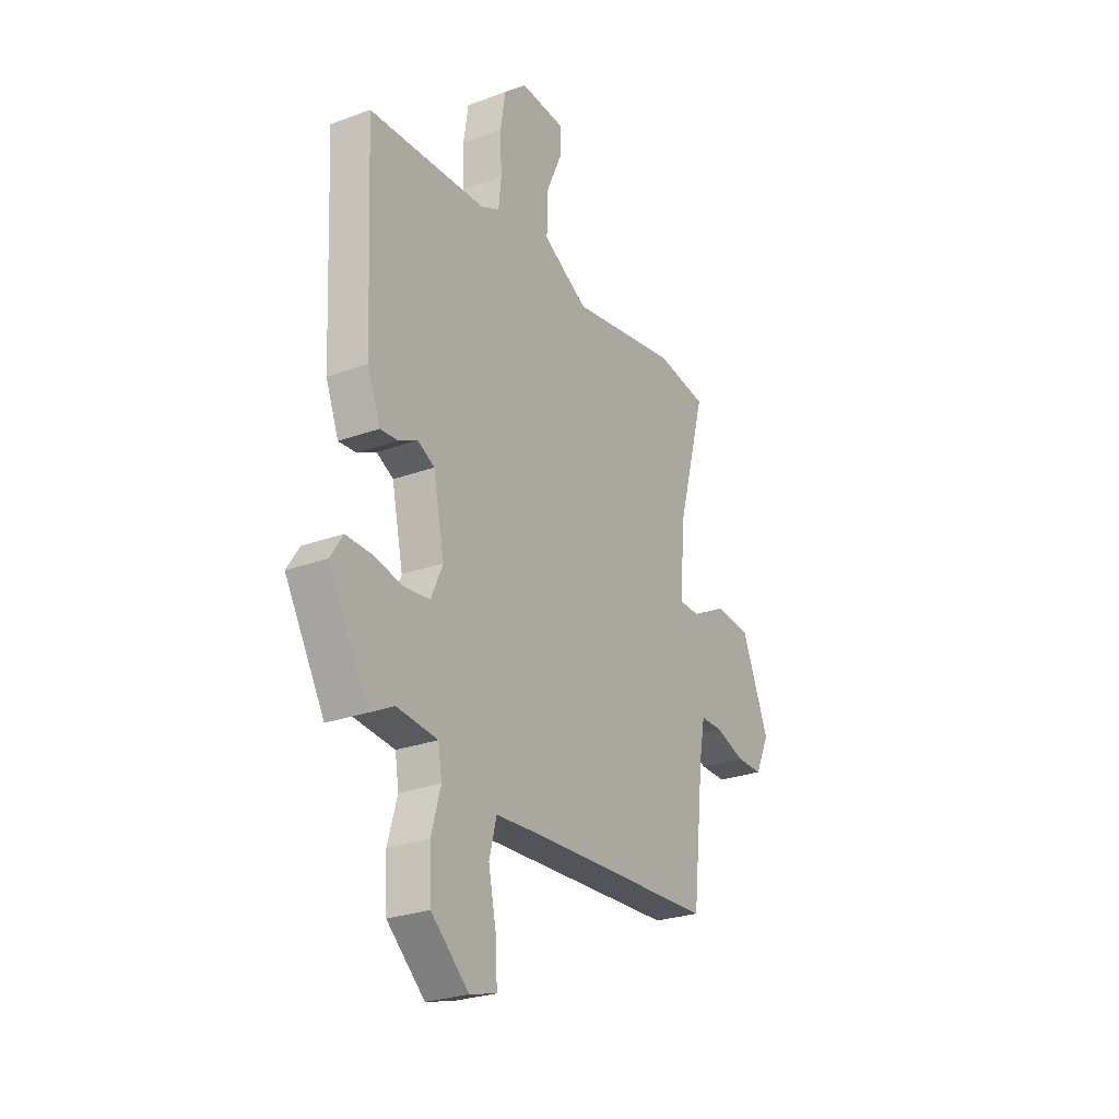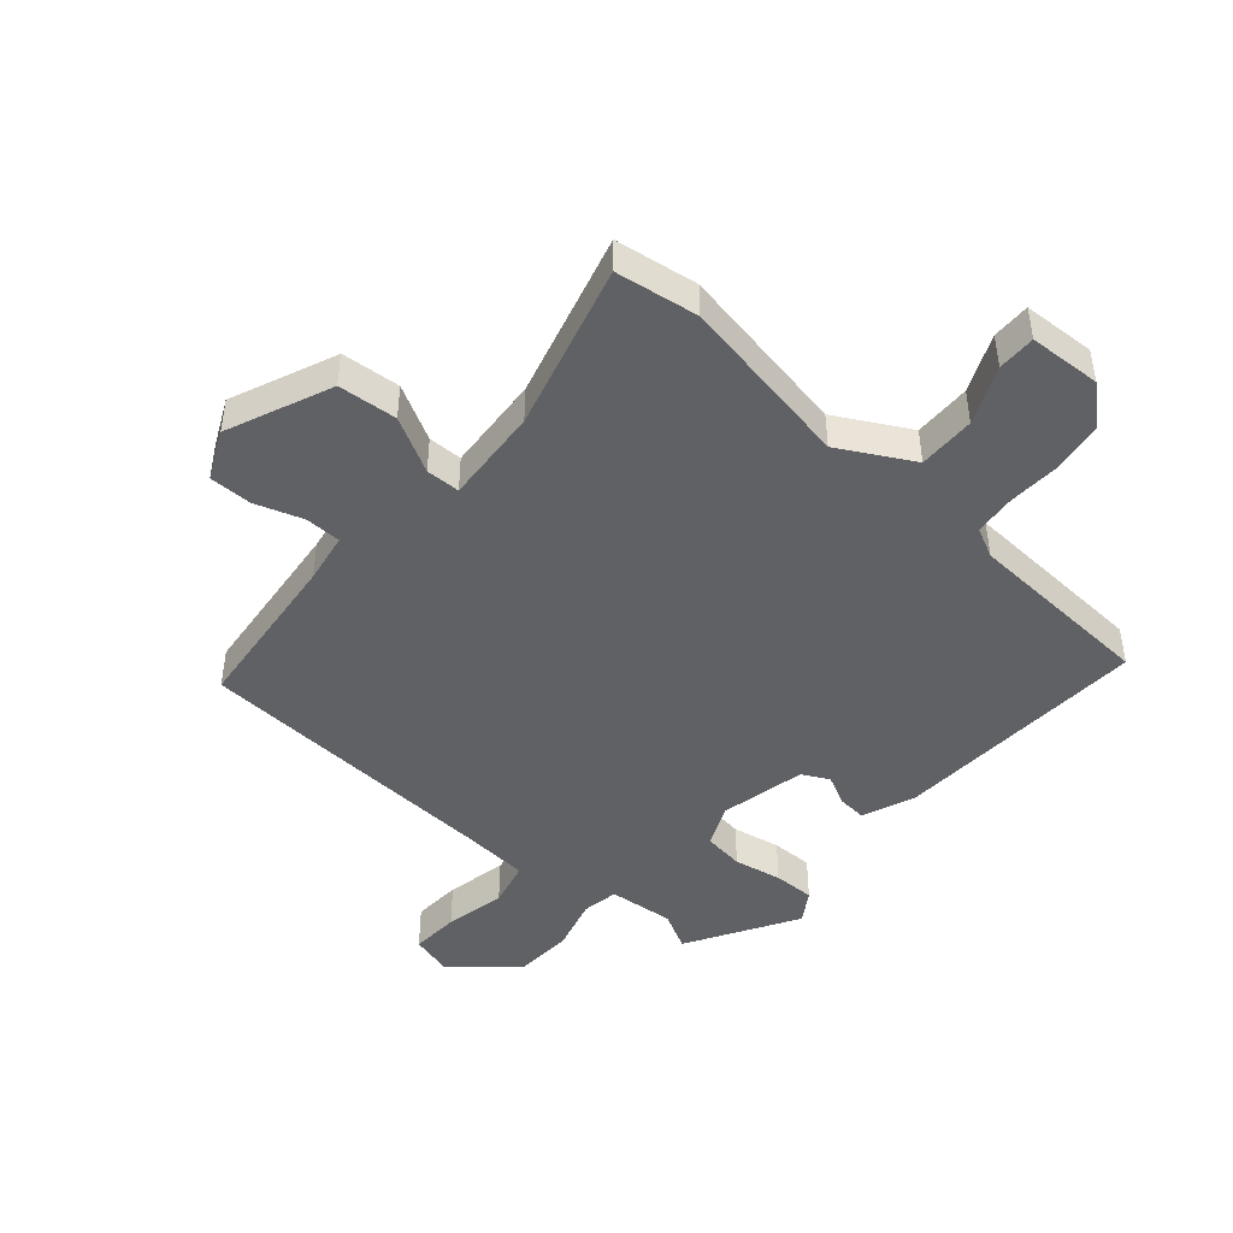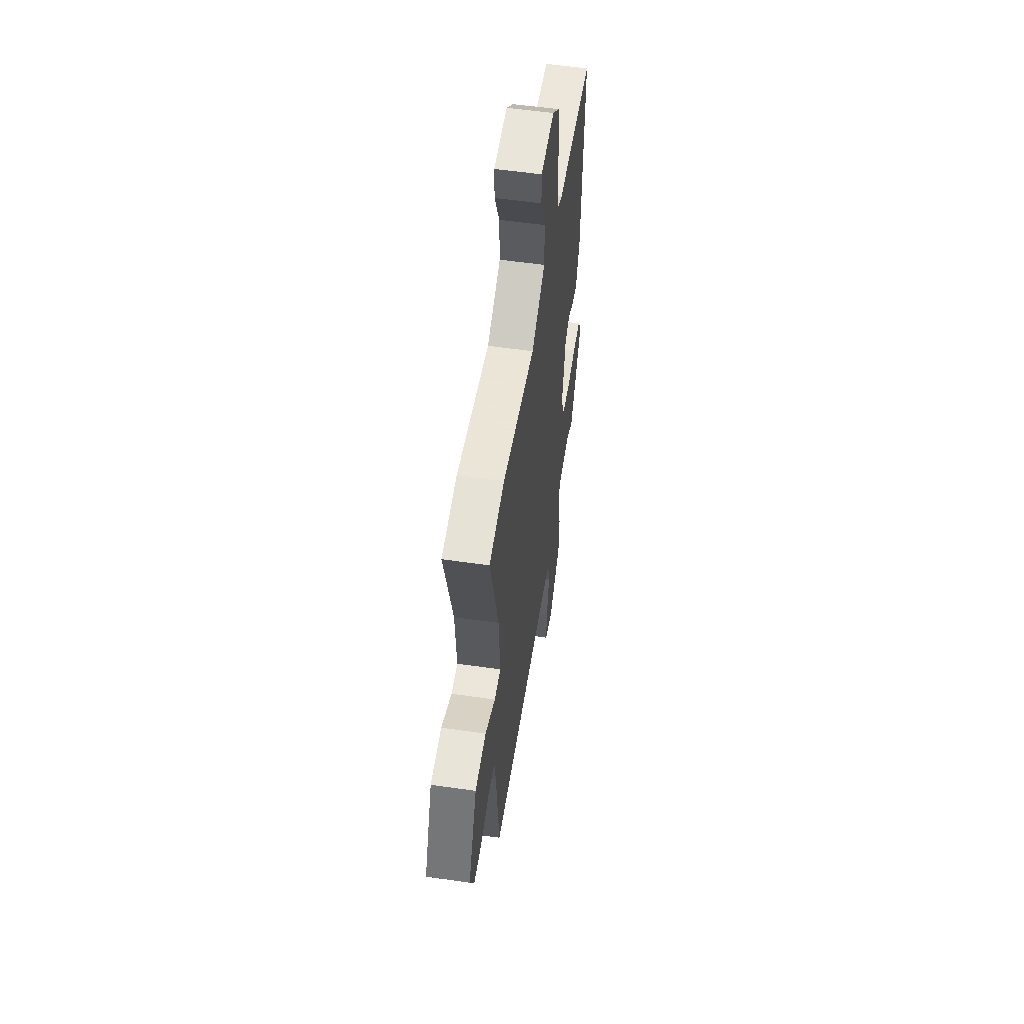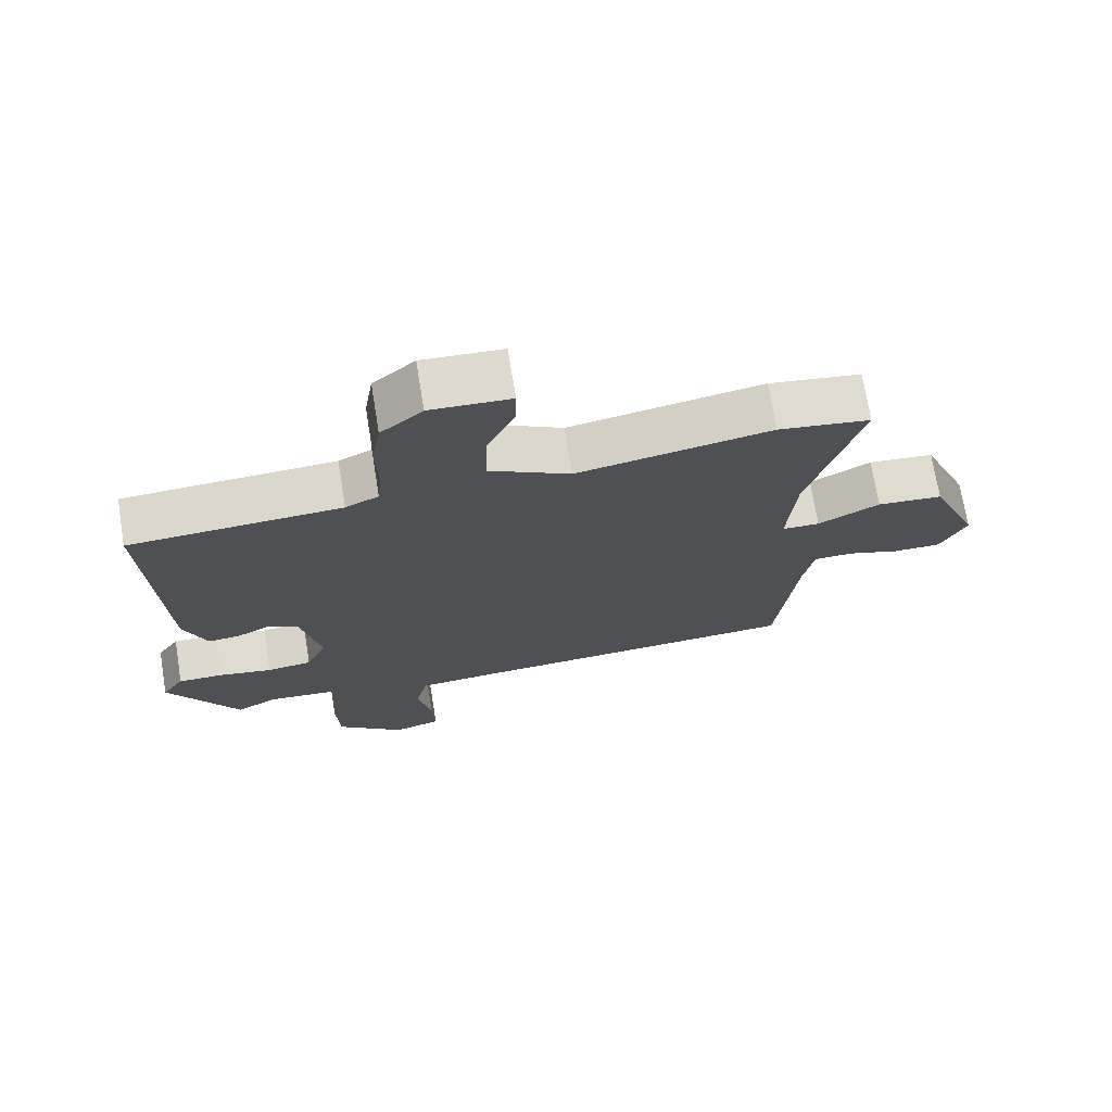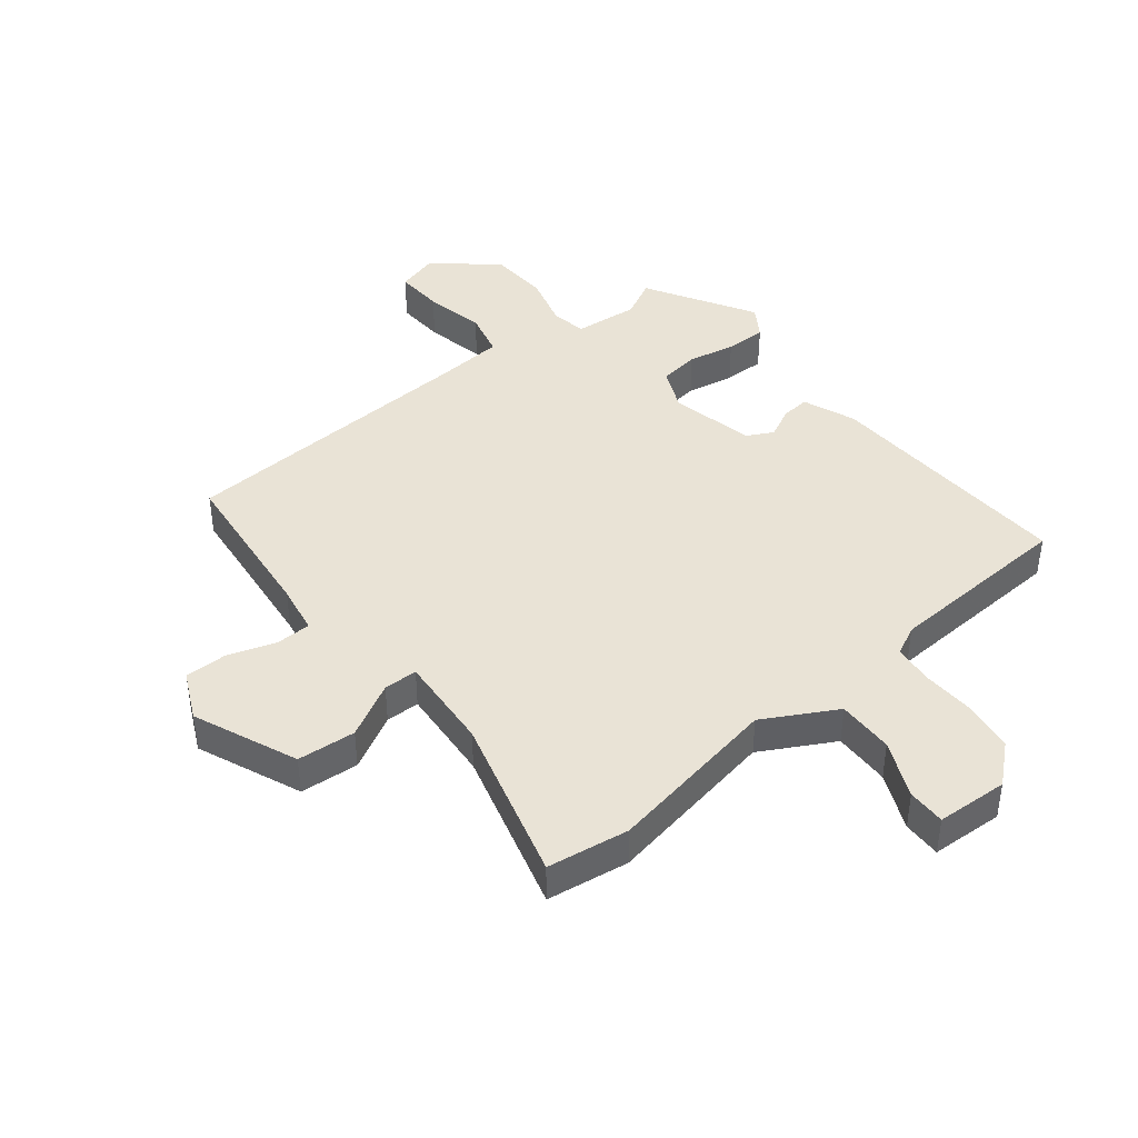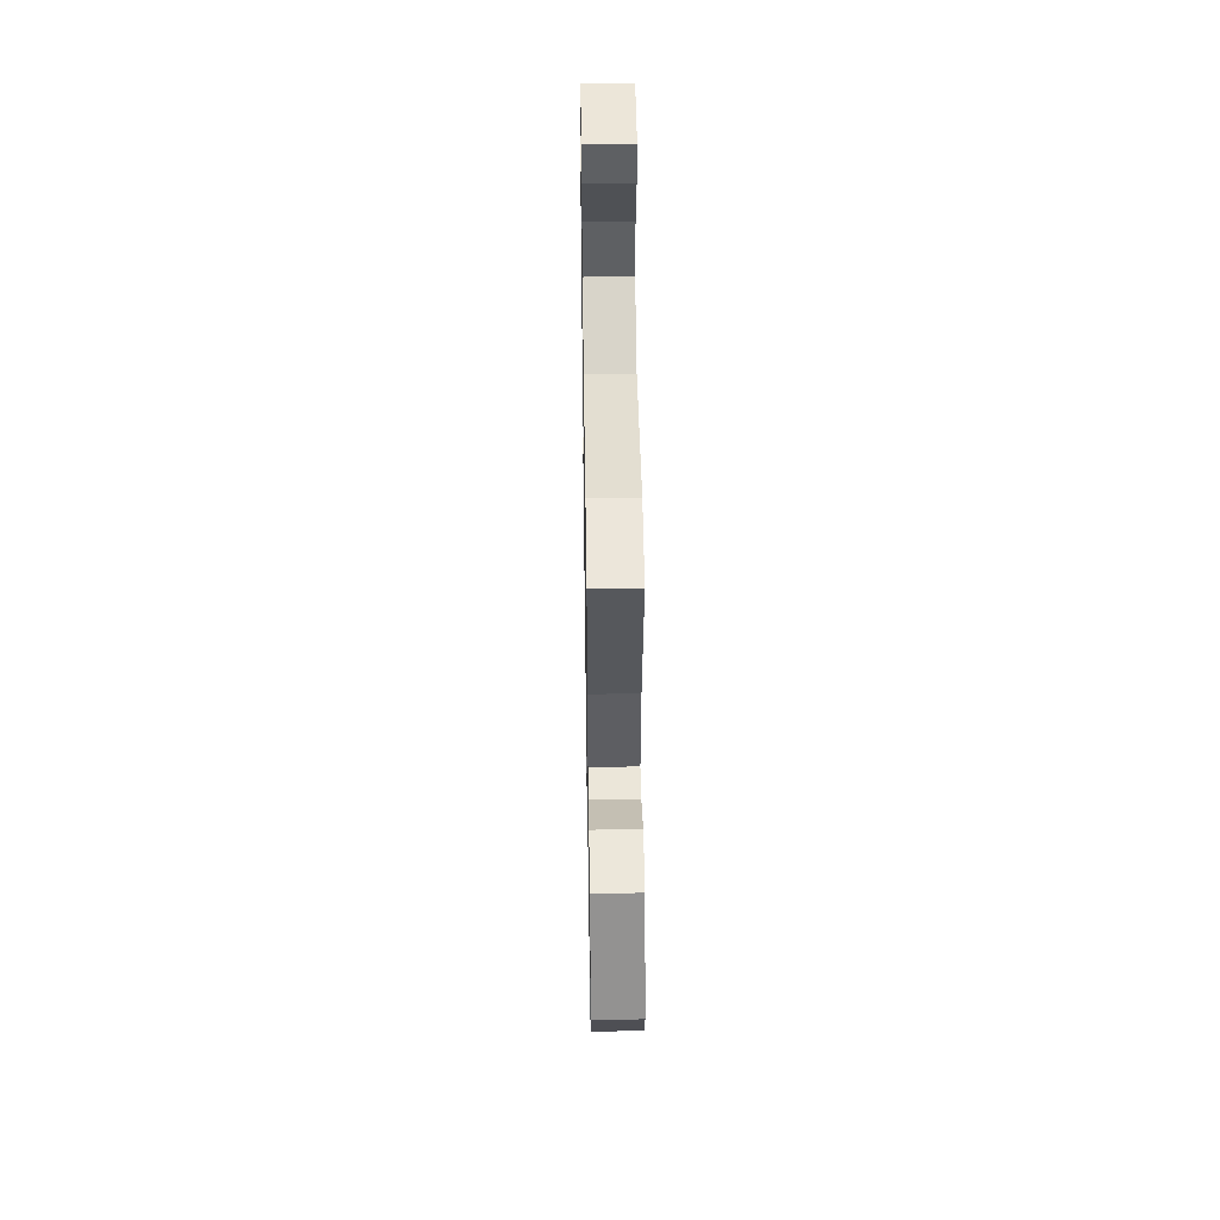
<metadata>
{"format":"obj","ext":"obj","renderer":"f3d","projection":"perspective","resolution":1024,"background":"white","views":[{"elev":-26.7,"azim":119.8,"up":"+Z"},{"elev":-45.7,"azim":-41.1,"up":"+Y"},{"elev":55.1,"azim":-81.3,"up":"+Z"},{"elev":71.9,"azim":170.7,"up":"+Z"},{"elev":42.1,"azim":-38.7,"up":"+Y"},{"elev":46.3,"azim":-90.9,"up":"+Z"}]}
</metadata>
<code>
v -0.502 0.07 -0.486
v -0.532 0.07 -0.213
v -0.547 0.07 -0.13
v -0.606 0.07 -0.129
v -0.684 0.07 -0.155
v -0.755 0.07 -0.155
v -0.793 0.07 -0.075
v -0.721 0.07 0.097
v -0.624 0.07 0.105
v -0.533 0.07 0.056
v -0.477 0.07 0.057
v -0.489 0.07 0.216
v -0.565 0.07 0.49
v -0.429 0.07 0.51
v -0.141 0.07 0.458
v -0.021 0.07 0.524
v -0.023 0.07 0.618
v -0.065 0.07 0.712
v -0.066 0.07 0.775
v 0.053 0.07 0.781
v 0.115 0.07 0.727
v 0.128 0.07 0.644
v 0.124 0.07 0.556
v 0.131 0.07 0.488
v 0.18 0.07 0.464
v 0.493 0.07 0.447
v 0.473 0.07 0.026
v 0.439 0.07 -0.061
v 0.392 0.07 -0.057
v 0.342 0.07 -0.032
v 0.298 0.07 -0.055
v 0.268 0.07 -0.195
v 0.299 0.07 -0.265
v 0.366 0.07 -0.274
v 0.445 0.07 -0.259
v 0.513 0.07 -0.258
v 0.546 0.07 -0.309
v 0.441 0.07 -0.489
v 0.378 0.07 -0.456
v 0.27 0.07 -0.466
v 0.26 0.07 -0.526
v 0.285 0.07 -0.614
v 0.28 0.07 -0.712
v 0.18 0.07 -0.8
v 0.109 0.07 -0.78
v 0.113 0.07 -0.699
v 0.134 0.07 -0.599
v 0.115 0.07 -0.523
v -0.002 0.07 -0.514
v -0.502 0 -0.486
v -0.532 0 -0.213
v -0.547 0 -0.13
v -0.606 0 -0.129
v -0.684 0 -0.155
v -0.755 0 -0.155
v -0.793 0 -0.075
v -0.721 0 0.097
v -0.624 0 0.105
v -0.533 0 0.056
v -0.477 0 0.057
v -0.489 0 0.216
v -0.565 0 0.49
v -0.429 0 0.51
v -0.141 0 0.458
v -0.021 0 0.524
v -0.023 0 0.618
v -0.065 0 0.712
v -0.066 0 0.775
v 0.053 0 0.781
v 0.115 0 0.727
v 0.128 0 0.644
v 0.124 0 0.556
v 0.131 0 0.488
v 0.18 0 0.464
v 0.493 0 0.447
v 0.473 0 0.026
v 0.439 0 -0.061
v 0.392 0 -0.057
v 0.342 0 -0.032
v 0.298 0 -0.055
v 0.268 0 -0.195
v 0.299 0 -0.265
v 0.366 0 -0.274
v 0.445 0 -0.259
v 0.513 0 -0.258
v 0.546 0 -0.309
v 0.441 0 -0.489
v 0.378 0 -0.456
v 0.27 0 -0.466
v 0.26 0 -0.526
v 0.285 0 -0.614
v 0.28 0 -0.712
v 0.18 0 -0.8
v 0.109 0 -0.78
v 0.113 0 -0.699
v 0.134 0 -0.599
v 0.115 0 -0.523
v -0.002 0 -0.514
f 44 45 46 47
f 42 43 44 47
f 41 42 47 48
f 40 41 48 49
f 36 37 38 39
f 34 35 36 39
f 33 34 39 40
f 32 33 40 49
f 27 28 29 30
f 25 26 27 30
f 24 25 30 31
f 20 21 22 23
f 20 23 24
f 17 18 19 20
f 16 17 20 24
f 15 16 24 31
f 12 13 14 15
f 11 12 15 31
f 7 8 9 10
f 4 5 6 7
f 3 4 7 10
f 2 3 10 11
f 11 31 32 49
f 1 2 11 49
f 96 95 94 93
f 96 93 92 91
f 97 96 91 90
f 98 97 90 89
f 88 87 86 85
f 88 85 84 83
f 89 88 83 82
f 98 89 82 81
f 79 78 77 76
f 79 76 75 74
f 80 79 74 73
f 72 71 70 69
f 73 72 69
f 69 68 67 66
f 73 69 66 65
f 80 73 65 64
f 64 63 62 61
f 80 64 61 60
f 59 58 57 56
f 56 55 54 53
f 59 56 53 52
f 60 59 52 51
f 98 81 80 60
f 98 60 51 50
f 1 50 51 2
f 2 51 52 3
f 3 52 53 4
f 4 53 54 5
f 5 54 55 6
f 6 55 56 7
f 7 56 57 8
f 8 57 58 9
f 9 58 59 10
f 10 59 60 11
f 11 60 61 12
f 12 61 62 13
f 13 62 63 14
f 14 63 64 15
f 15 64 65 16
f 16 65 66 17
f 17 66 67 18
f 18 67 68 19
f 19 68 69 20
f 20 69 70 21
f 21 70 71 22
f 22 71 72 23
f 23 72 73 24
f 24 73 74 25
f 25 74 75 26
f 26 75 76 27
f 27 76 77 28
f 28 77 78 29
f 29 78 79 30
f 30 79 80 31
f 31 80 81 32
f 32 81 82 33
f 33 82 83 34
f 34 83 84 35
f 35 84 85 36
f 36 85 86 37
f 37 86 87 38
f 38 87 88 39
f 39 88 89 40
f 40 89 90 41
f 41 90 91 42
f 42 91 92 43
f 43 92 93 44
f 44 93 94 45
f 45 94 95 46
f 46 95 96 47
f 47 96 97 48
f 48 97 98 49
f 49 98 50 1

</code>
